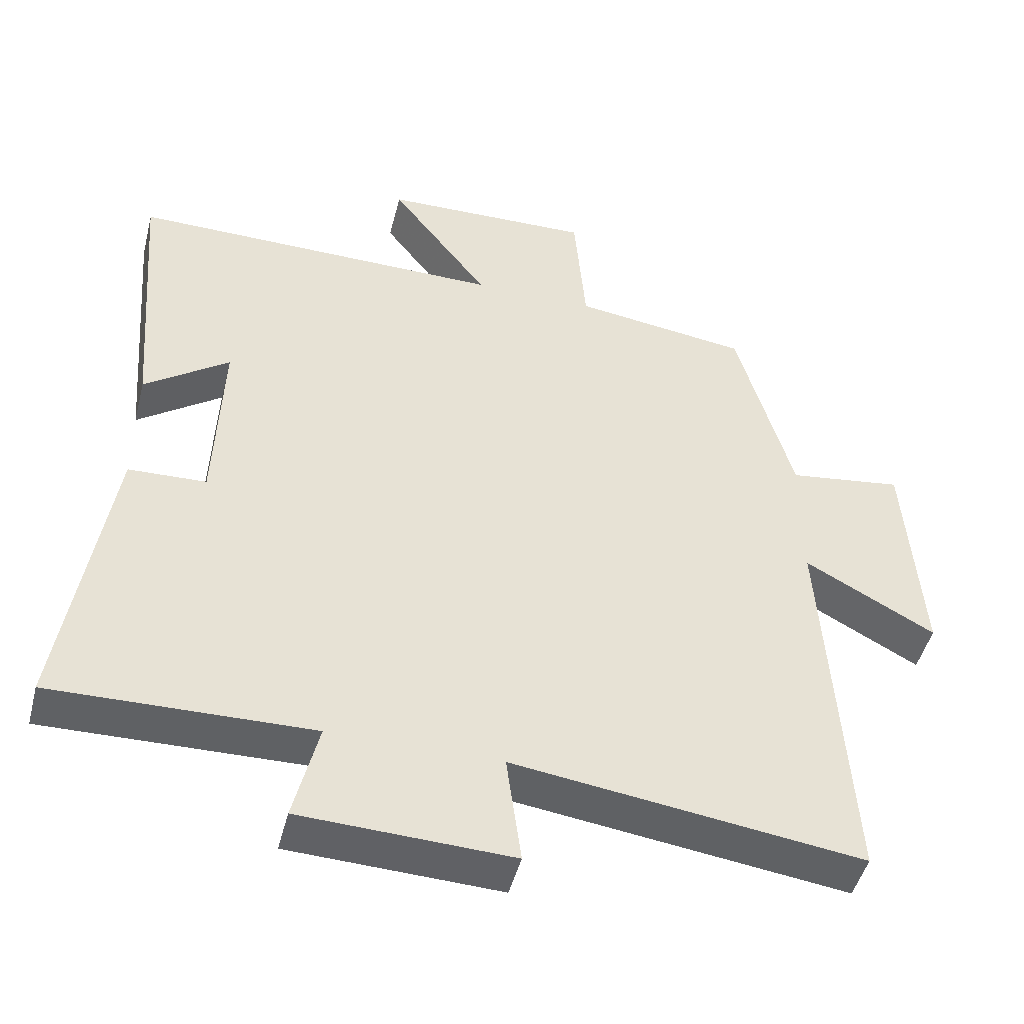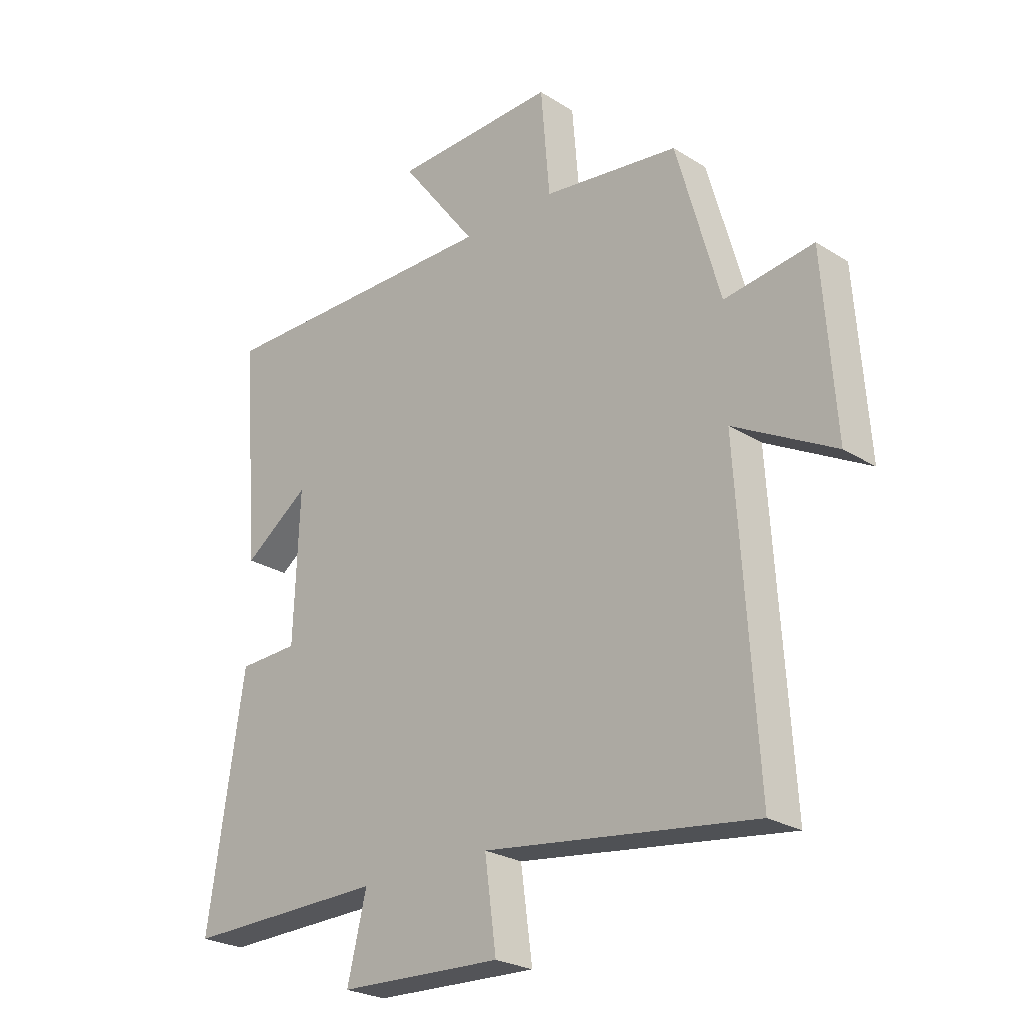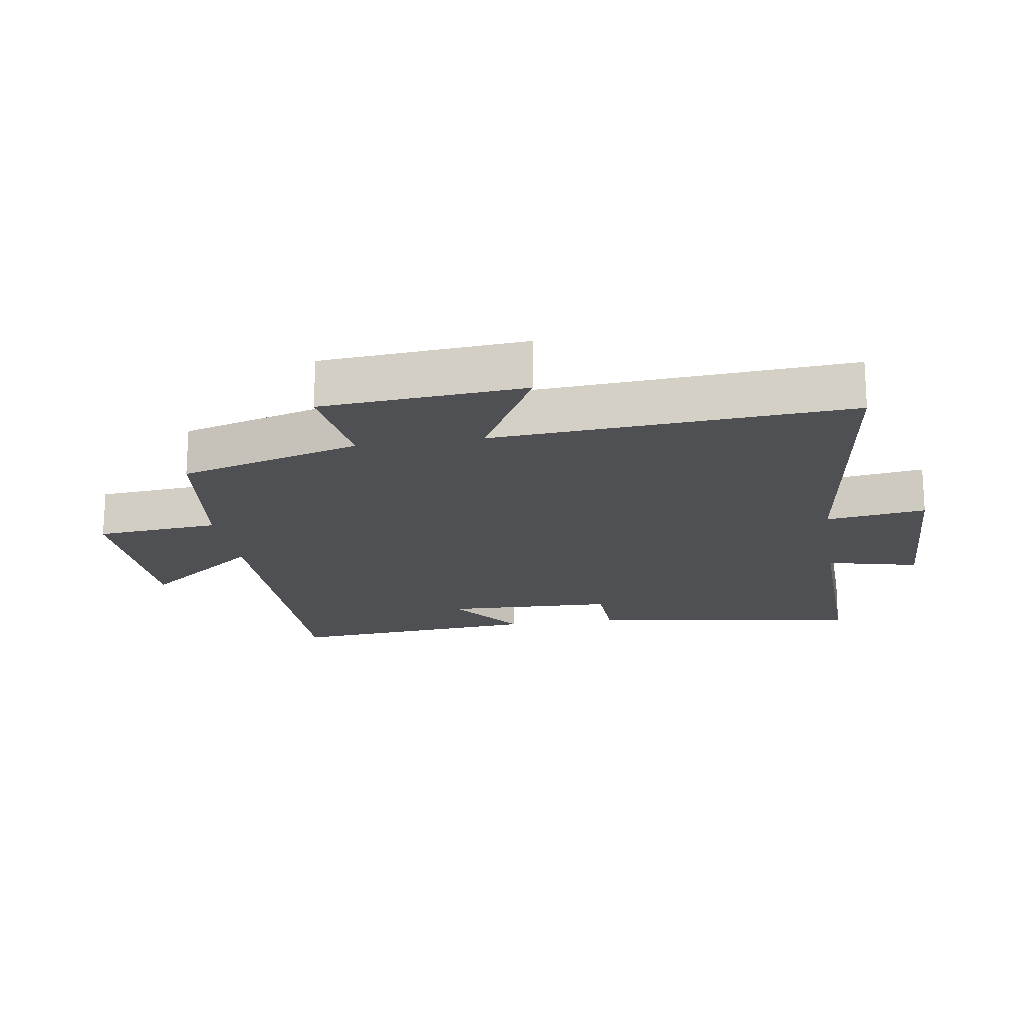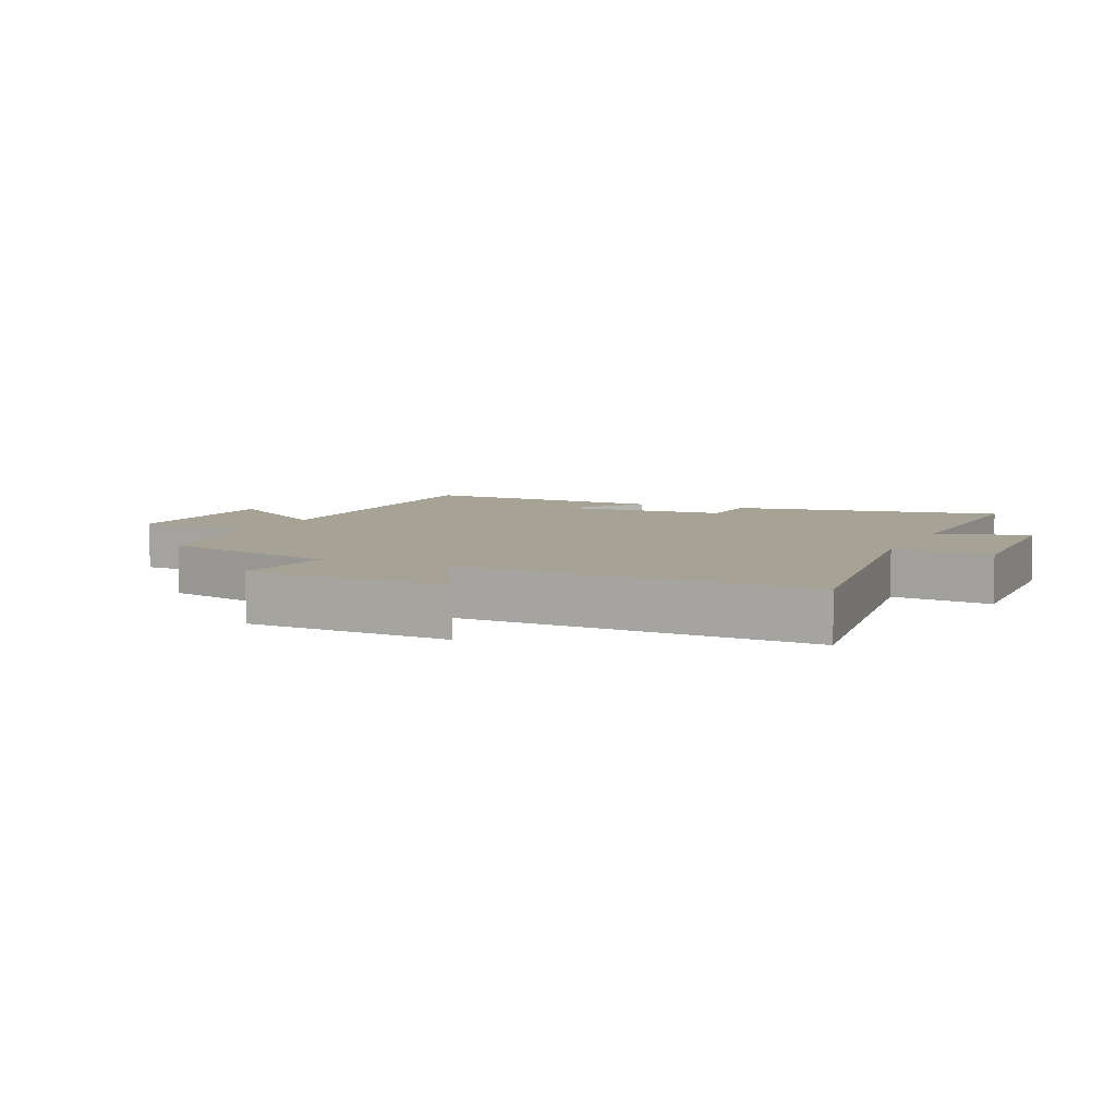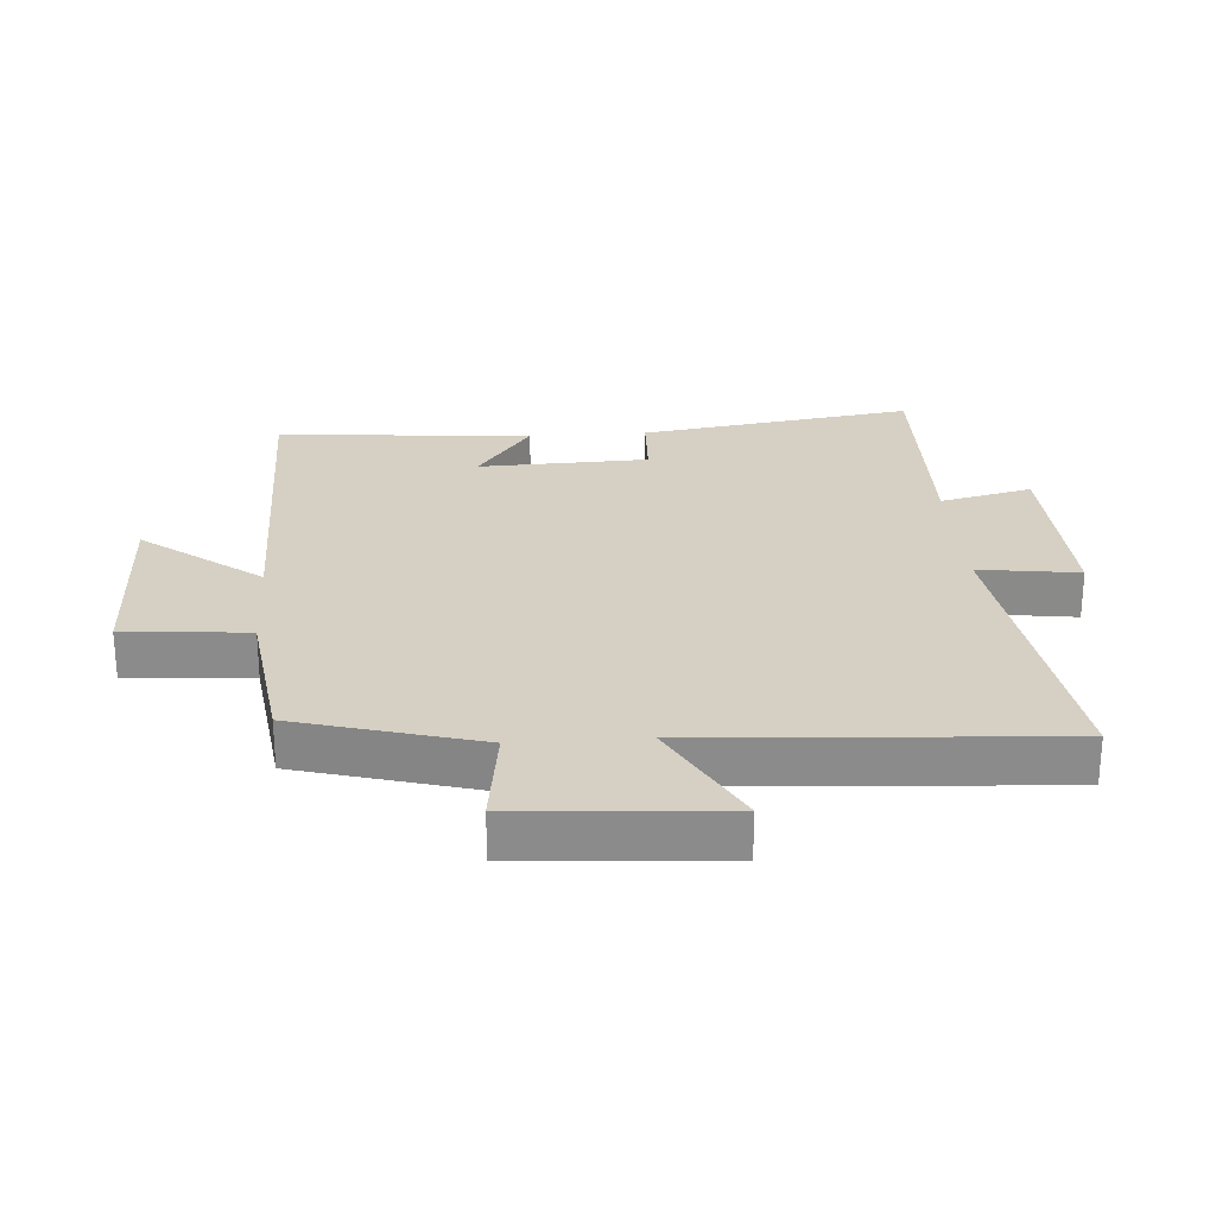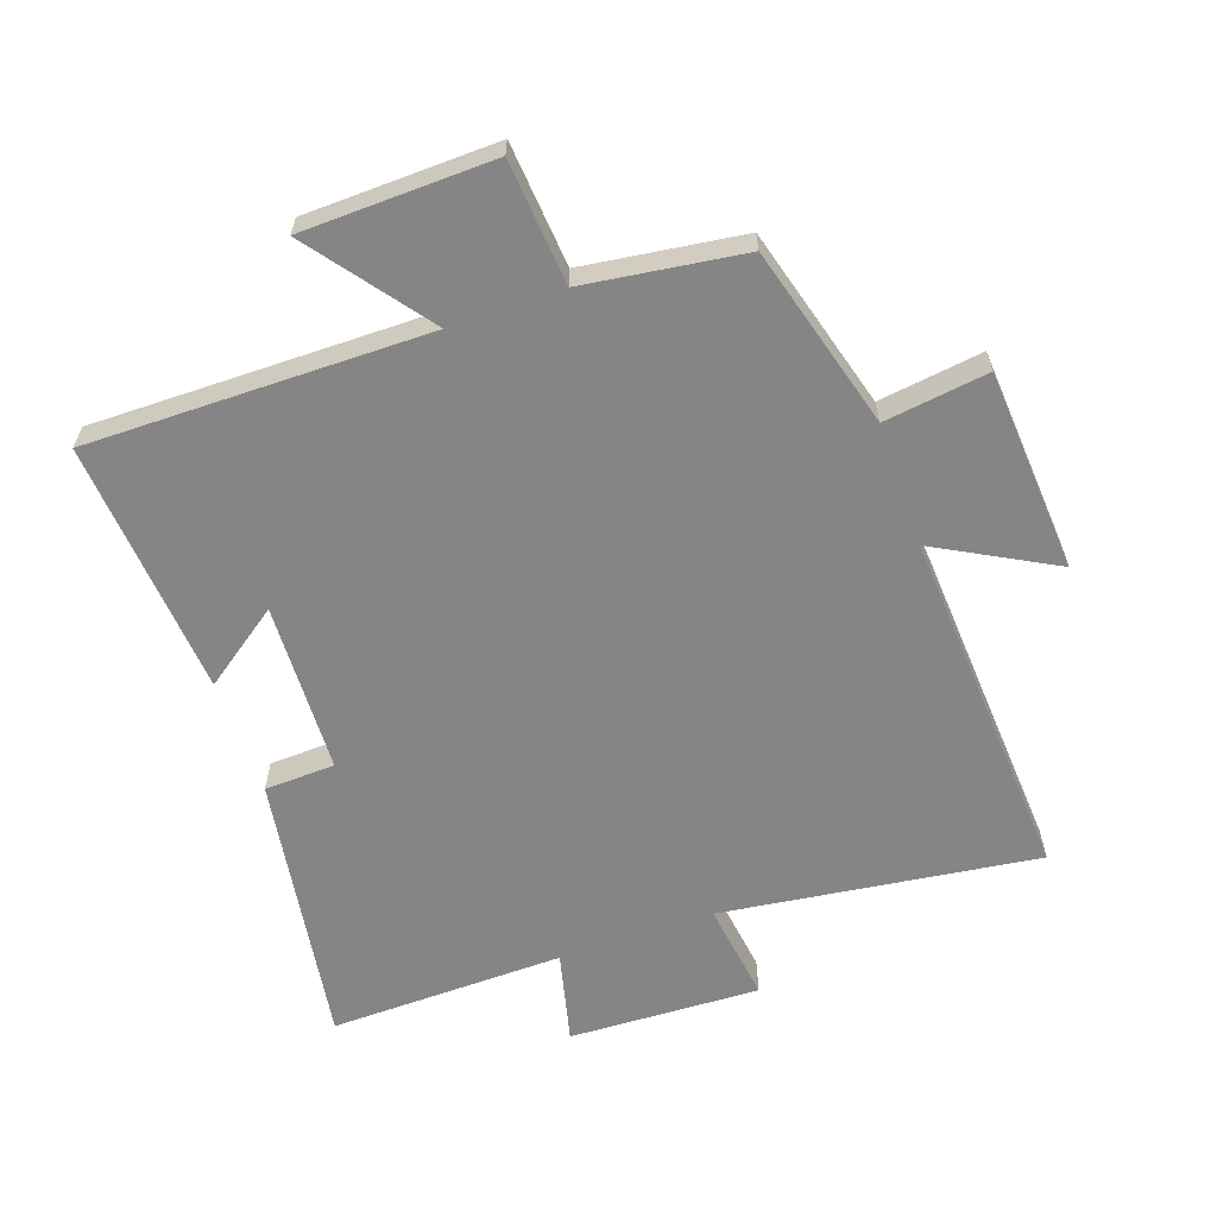
<metadata>
{"format":"obj","ext":"obj","renderer":"f3d","projection":"perspective","resolution":1024,"background":"white","views":[{"elev":-47.2,"azim":-14.2,"up":"+Z"},{"elev":-25.2,"azim":44.7,"up":"+Z"},{"elev":-18.7,"azim":99.2,"up":"+Y"},{"elev":6.3,"azim":113.9,"up":"+Y"},{"elev":26.1,"azim":86.1,"up":"+Y"},{"elev":-61.7,"azim":19.3,"up":"+Y"}]}
</metadata>
<code>
v -0.566 0.07 -0.507
v -0.5 0.07 -0.079
v -0.39 0.07 -0.075
v -0.38 0.07 0.191
v -0.5 0.07 0.105
v -0.532 0.07 0.504
v -0.001 0.07 0.5
v -0.141 0.07 0.685
v 0.157 0.07 0.693
v 0.173 0.07 0.5
v 0.421 0.07 0.466
v 0.5 0.07 0.182
v 0.662 0.07 0.204
v 0.684 0.07 -0.112
v 0.5 0.07 -0.012
v 0.534 0.07 -0.566
v 0.042 0.07 -0.5
v 0.063 0.07 -0.656
v -0.235 0.07 -0.644
v -0.2 0.07 -0.5
v -0.566 0 -0.507
v -0.5 0 -0.079
v -0.39 0 -0.075
v -0.38 0 0.191
v -0.5 0 0.105
v -0.532 0 0.504
v -0.001 0 0.5
v -0.141 0 0.685
v 0.157 0 0.693
v 0.173 0 0.5
v 0.421 0 0.466
v 0.5 0 0.182
v 0.662 0 0.204
v 0.684 0 -0.112
v 0.5 0 -0.012
v 0.534 0 -0.566
v 0.042 0 -0.5
v 0.063 0 -0.656
v -0.235 0 -0.644
v -0.2 0 -0.5
f 17 18 19 20
f 15 16 17
f 15 17 20
f 12 13 14 15
f 10 11 12 15
f 10 15 20 1
f 7 8 9 10
f 4 5 6 7
f 3 4 7 10
f 1 2 3
f 1 3 10
f 40 39 38 37
f 37 36 35
f 40 37 35
f 35 34 33 32
f 35 32 31 30
f 21 40 35 30
f 30 29 28 27
f 27 26 25 24
f 30 27 24 23
f 23 22 21
f 30 23 21
f 1 21 22 2
f 2 22 23 3
f 3 23 24 4
f 4 24 25 5
f 5 25 26 6
f 6 26 27 7
f 7 27 28 8
f 8 28 29 9
f 9 29 30 10
f 10 30 31 11
f 11 31 32 12
f 12 32 33 13
f 13 33 34 14
f 14 34 35 15
f 15 35 36 16
f 16 36 37 17
f 17 37 38 18
f 18 38 39 19
f 19 39 40 20
f 20 40 21 1

</code>
